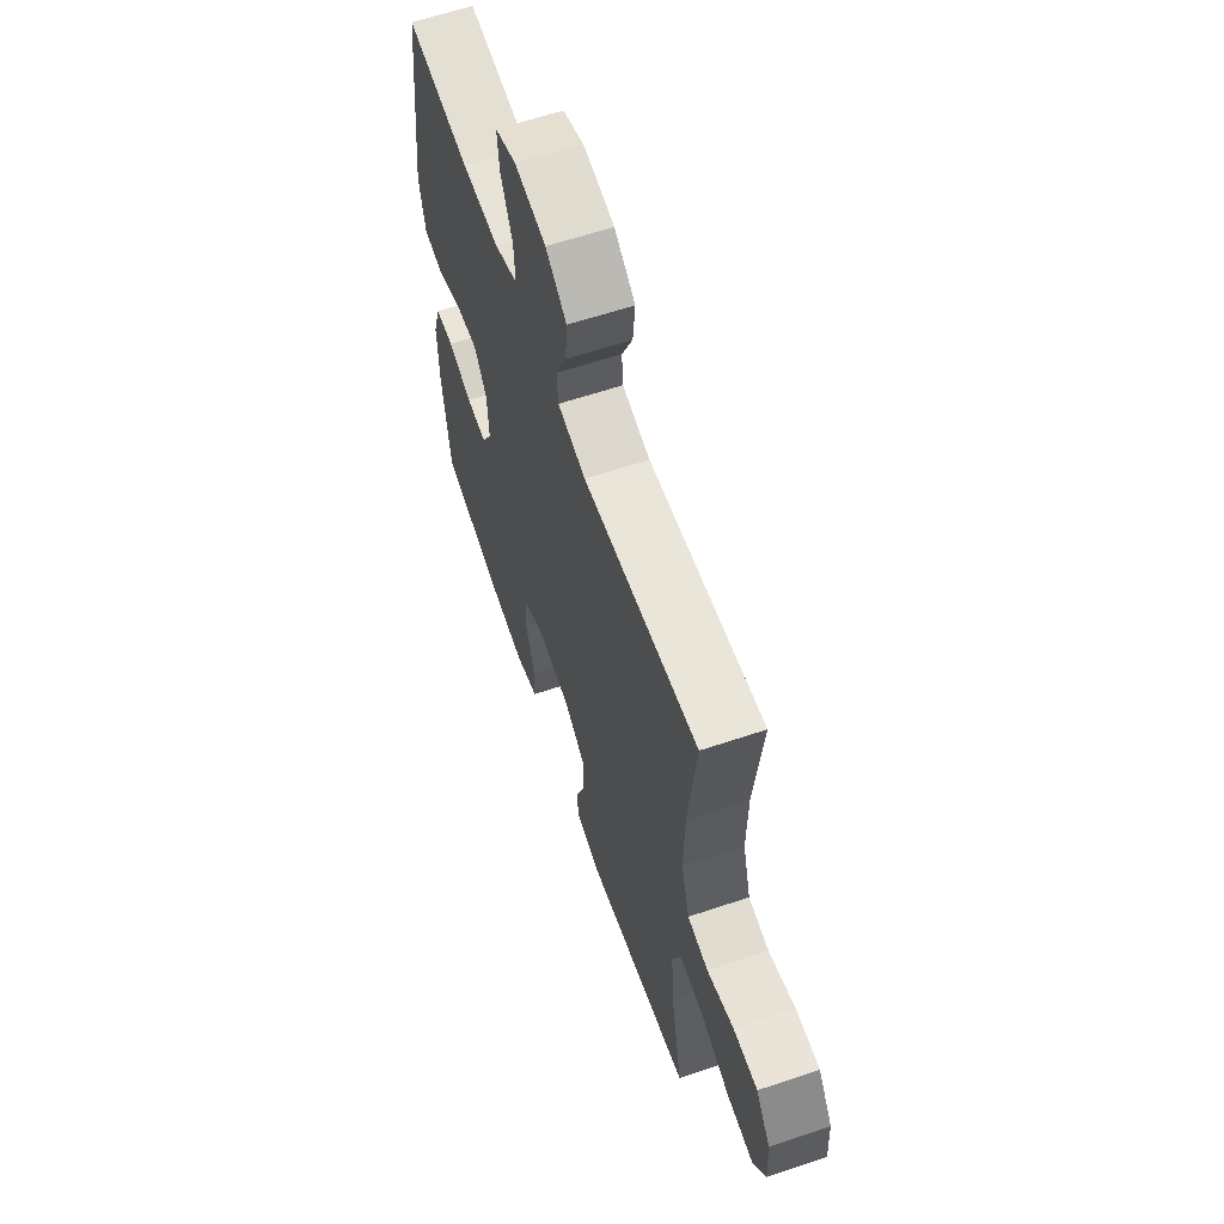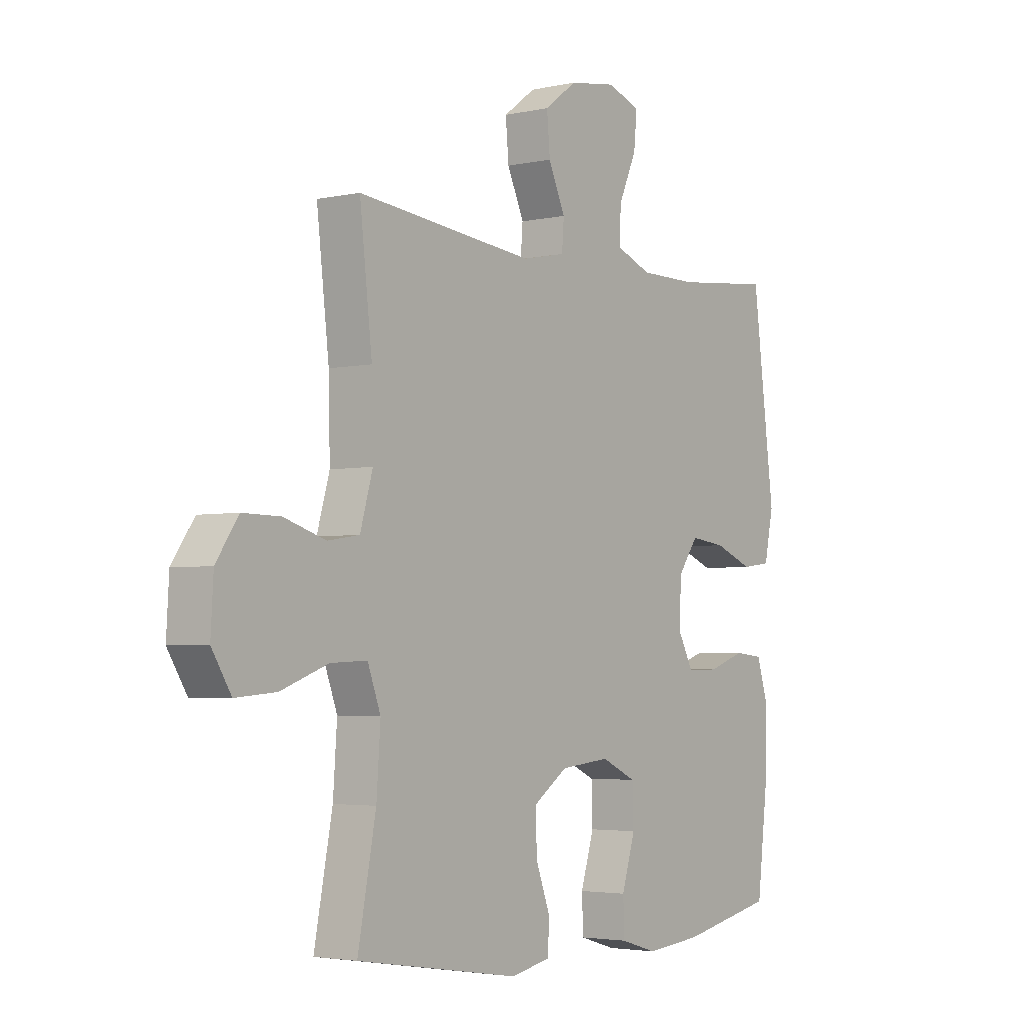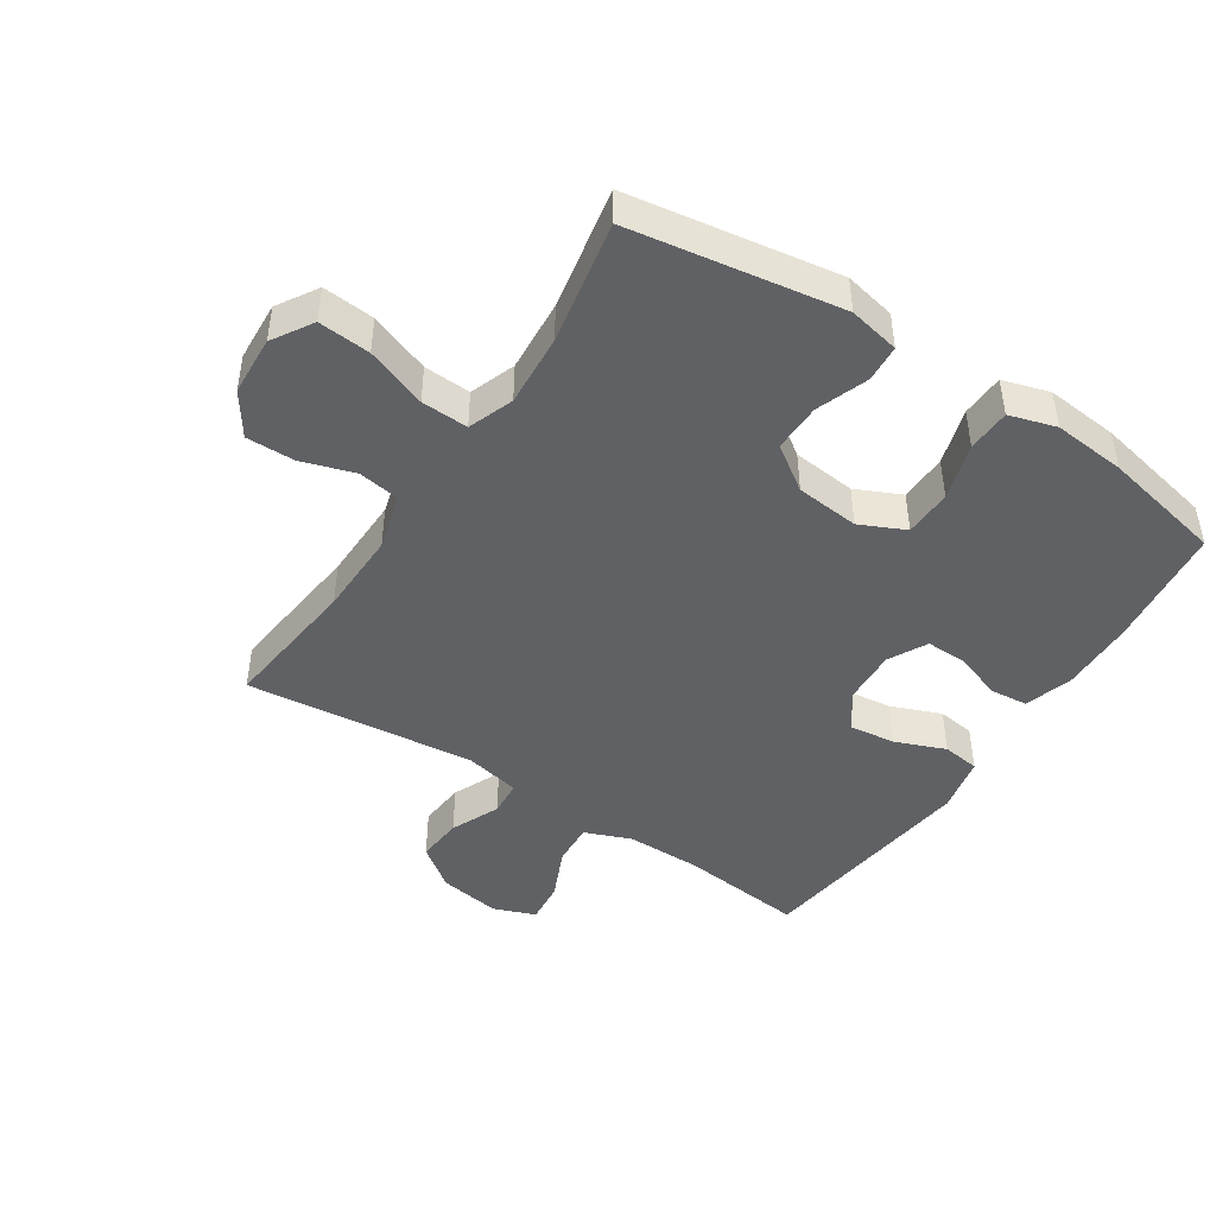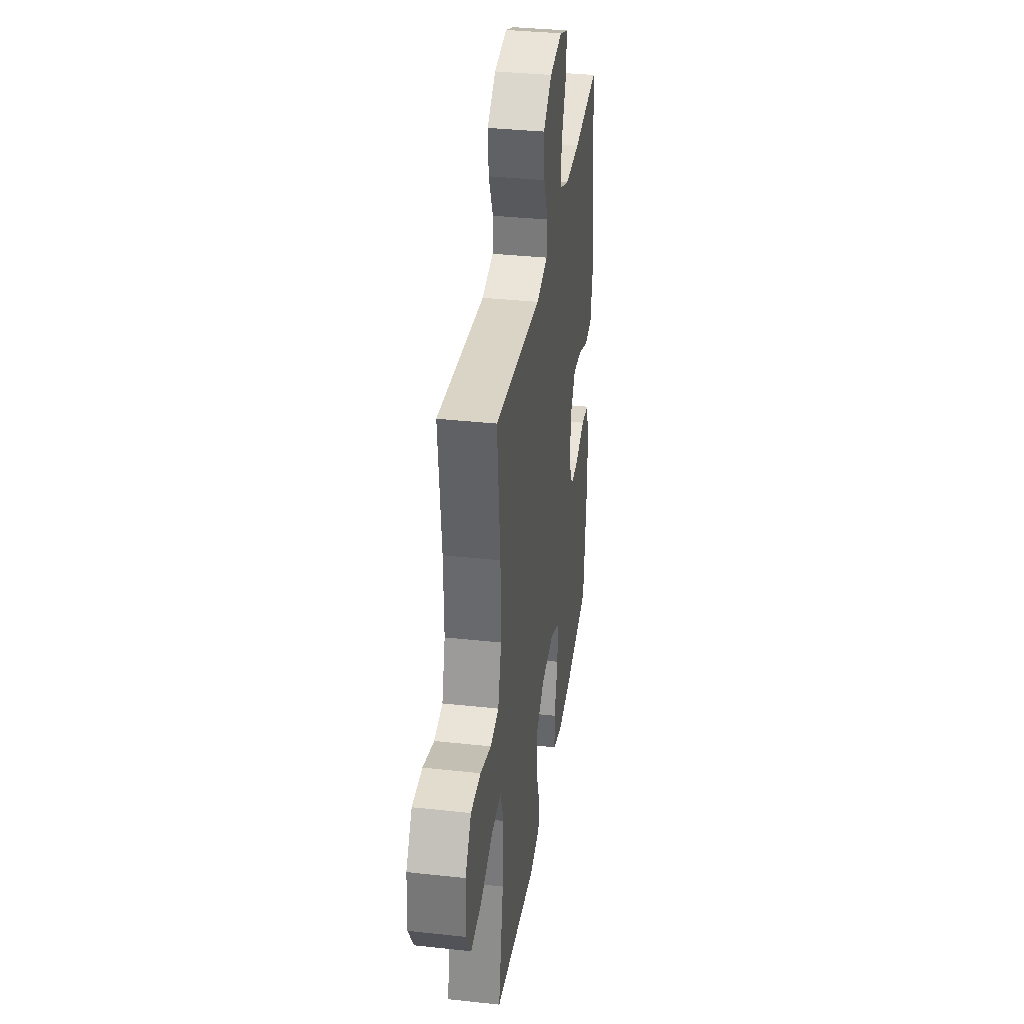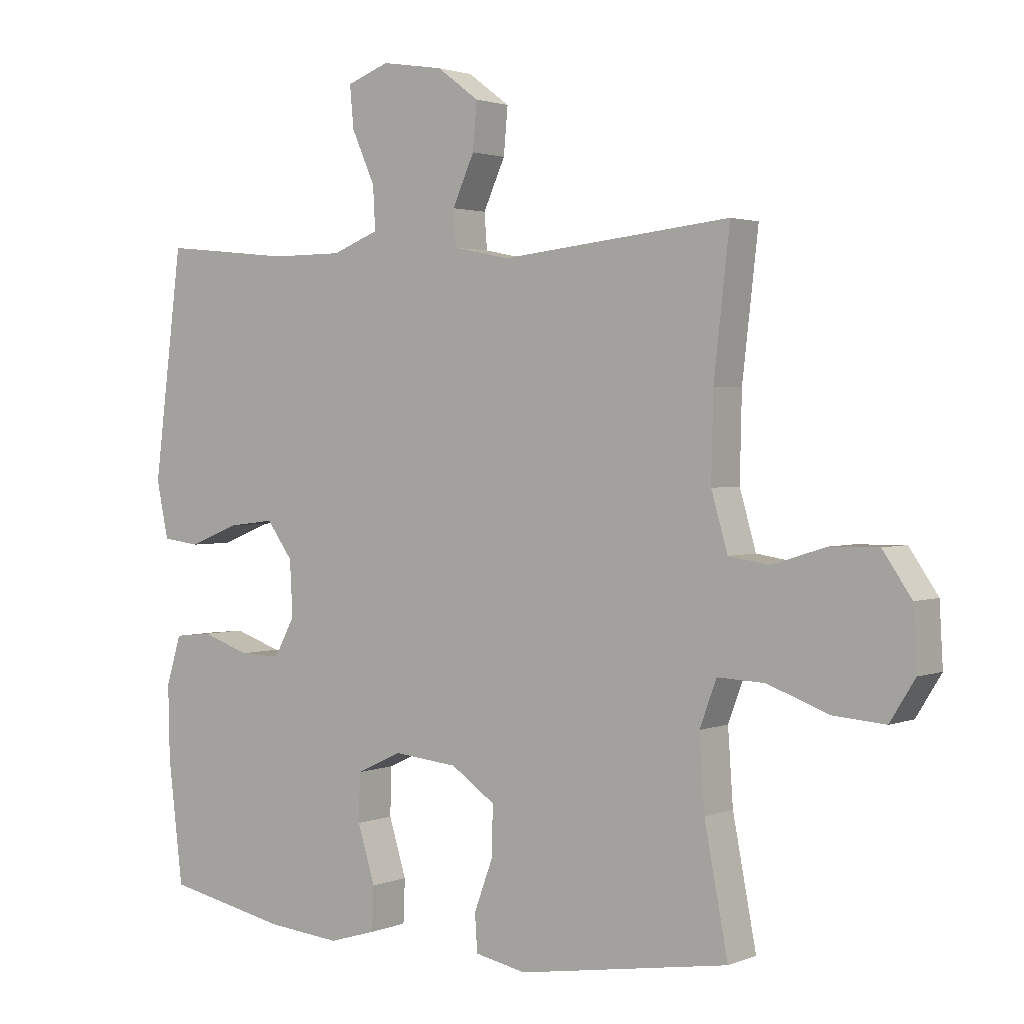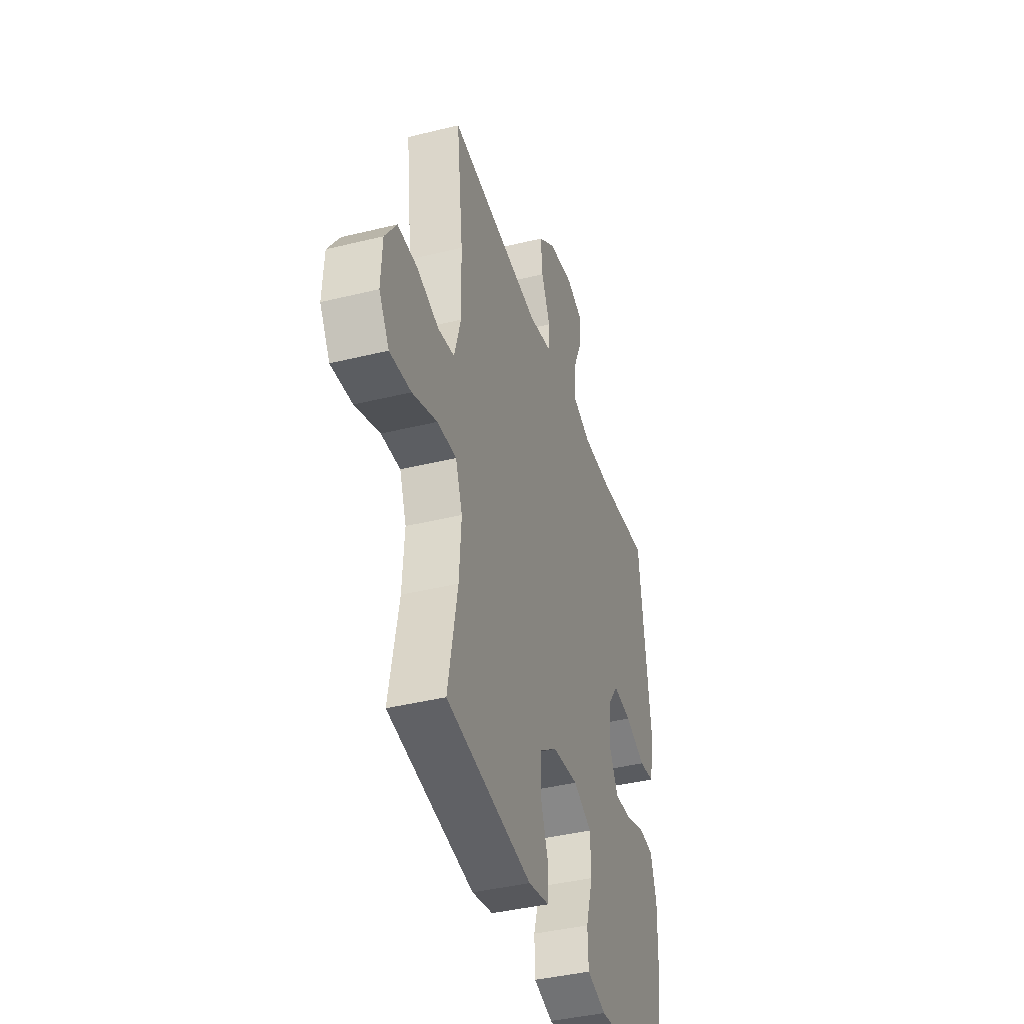
<metadata>
{"format":"obj","ext":"obj","renderer":"f3d","projection":"perspective","resolution":1024,"background":"white","views":[{"elev":61.8,"azim":71.1,"up":"+Z"},{"elev":-3.4,"azim":126.7,"up":"+Z"},{"elev":-45.7,"azim":146.8,"up":"+Y"},{"elev":34.9,"azim":98.3,"up":"+Z"},{"elev":2.1,"azim":35.8,"up":"+Z"},{"elev":-40.0,"azim":107.0,"up":"+Z"}]}
</metadata>
<code>
o path116
v 0.4353 0.0375 -0.3296
v 0.4271 0.0375 -0.2128
v 0.454 0.0375 -0.1398
v 0.5294 0.0375 -0.143
v 0.6271 0.0375 -0.1791
v 0.7106 0.0375 -0.1857
v 0.7506 0.0375 -0.1211
v 0.7451 0.0375 -0.02508
v 0.6992 0.0375 0.04217
v 0.6216 0.0375 0.04097
v 0.5361 0.0375 0.01389
v 0.4704 0.0375 0.02405
v 0.4444 0.0375 0.1148
v 0.4474 0.0375 0.2501
v 0.4729 0.0375 0.4746
v 0.1052 0.0375 0.4347
v 0.01566 0.0375 0.4532
v 0.01142 0.0375 0.51
v 0.04622 0.0375 0.5877
v 0.05284 0.0375 0.6621
v -0.01415 0.0375 0.7121
v -0.1131 0.0375 0.7277
v -0.1805 0.0375 0.7021
v -0.1742 0.0375 0.635
v -0.1371 0.0375 0.5515
v -0.1334 0.0375 0.4833
v -0.2078 0.0375 0.4539
v -0.3271 0.0375 0.4536
v -0.529 0.0375 0.4746
v -0.5749 0.0375 0.1097
v -0.5559 0.0375 0.01887
v -0.4958 0.0375 0.01105
v -0.4149 0.0375 0.04316
v -0.3419 0.0375 0.05205
v -0.3005 0.0375 -0.005546
v -0.296 0.0375 -0.09333
v -0.3286 0.0375 -0.1551
v -0.3945 0.0375 -0.1537
v -0.4709 0.0375 -0.1274
v -0.531 0.0375 -0.1336
v -0.5549 0.0375 -0.2117
v -0.5523 0.0375 -0.33
v -0.529 0.0375 -0.5271
v -0.3336 0.0375 -0.5675
v -0.217 0.0375 -0.5785
v -0.1417 0.0375 -0.5558
v -0.139 0.0375 -0.4862
v -0.1667 0.0375 -0.3953
v -0.1645 0.0375 -0.3186
v -0.09187 0.0375 -0.2848
v 0.01024 0.0375 -0.295
v 0.08082 0.0375 -0.3437
v 0.07956 0.0375 -0.4215
v 0.04914 0.0375 -0.5043
v 0.05304 0.0375 -0.5639
v 0.1352 0.0375 -0.5807
v 0.4729 0.0375 -0.5271
v 0.4353 -0.0375 -0.3296
v 0.4271 -0.0375 -0.2128
v 0.454 -0.0375 -0.1398
v 0.5294 -0.0375 -0.143
v 0.6271 -0.0375 -0.1791
v 0.7106 -0.0375 -0.1857
v 0.7506 -0.0375 -0.1211
v 0.7451 -0.0375 -0.02508
v 0.6992 -0.0375 0.04217
v 0.6216 -0.0375 0.04097
v 0.5361 -0.0375 0.01389
v 0.4704 -0.0375 0.02405
v 0.4444 -0.0375 0.1148
v 0.4474 -0.0375 0.2501
v 0.4729 -0.0375 0.4746
v 0.1052 -0.0375 0.4347
v 0.01566 -0.0375 0.4532
v 0.01142 -0.0375 0.51
v 0.04622 -0.0375 0.5877
v 0.05284 -0.0375 0.6621
v -0.01415 -0.0375 0.7121
v -0.1131 -0.0375 0.7277
v -0.1805 -0.0375 0.7021
v -0.1742 -0.0375 0.635
v -0.1371 -0.0375 0.5515
v -0.1334 -0.0375 0.4833
v -0.2078 -0.0375 0.4539
v -0.3271 -0.0375 0.4536
v -0.529 -0.0375 0.4746
v -0.5749 -0.0375 0.1097
v -0.5559 -0.0375 0.01887
v -0.4958 -0.0375 0.01105
v -0.4149 -0.0375 0.04316
v -0.3419 -0.0375 0.05205
v -0.3005 -0.0375 -0.005546
v -0.296 -0.0375 -0.09333
v -0.3286 -0.0375 -0.1551
v -0.3945 -0.0375 -0.1537
v -0.4709 -0.0375 -0.1274
v -0.531 -0.0375 -0.1336
v -0.5549 -0.0375 -0.2117
v -0.5523 -0.0375 -0.33
v -0.529 -0.0375 -0.5271
v -0.3336 -0.0375 -0.5675
v -0.217 -0.0375 -0.5785
v -0.1417 -0.0375 -0.5558
v -0.139 -0.0375 -0.4862
v -0.1667 -0.0375 -0.3953
v -0.1645 -0.0375 -0.3186
v -0.09187 -0.0375 -0.2848
v 0.01024 -0.0375 -0.295
v 0.08082 -0.0375 -0.3437
v 0.07956 -0.0375 -0.4215
v 0.04914 -0.0375 -0.5043
v 0.05304 -0.0375 -0.5639
v 0.1352 -0.0375 -0.5807
v 0.4729 -0.0375 -0.5271
v 0.05304 0.0375 -0.5639
v 0.05304 0.0375 -0.5639
v 0.1352 0.0375 -0.5807
v -0.3336 0.0375 -0.5675
v -0.217 0.0375 -0.5785
v -0.1417 0.0375 -0.5558
v -0.1417 0.0375 -0.5558
v 0.04914 0.0375 -0.5043
v -0.139 0.0375 -0.4862
v -0.529 0.0375 -0.5271
v -0.529 0.0375 -0.5271
v 0.4729 0.0375 -0.5271
v 0.4729 0.0375 -0.5271
v 0.07956 0.0375 -0.4215
v -0.1667 0.0375 -0.3953
v -0.5523 0.0375 -0.33
v 0.4353 0.0375 -0.3296
v 0.08082 0.0375 -0.3437
v -0.1645 0.0375 -0.3186
v -0.1645 0.0375 -0.3186
v 0.01024 0.0375 -0.295
v -0.5549 0.0375 -0.2117
v 0.4271 0.0375 -0.2128
v -0.09187 0.0375 -0.2848
v 0.454 0.0375 -0.1398
v 0.454 0.0375 -0.1398
v -0.531 0.0375 -0.1336
v -0.531 0.0375 -0.1336
v -0.3286 0.0375 -0.1551
v -0.3286 0.0375 -0.1551
v -0.3945 0.0375 -0.1537
v 0.6271 0.0375 -0.1791
v 0.7106 0.0375 -0.1857
v 0.7106 0.0375 -0.1857
v 0.7506 0.0375 -0.1211
v 0.5294 0.0375 -0.143
v -0.296 0.0375 -0.09333
v -0.4709 0.0375 -0.1274
v 0.7451 0.0375 -0.02508
v -0.3005 0.0375 -0.005546
v 0.6992 0.0375 0.04217
v -0.3419 0.0375 0.05205
v -0.3419 0.0375 0.05205
v -0.5559 0.0375 0.01887
v -0.5559 0.0375 0.01887
v -0.4958 0.0375 0.01105
v -0.4149 0.0375 0.04316
v 0.5361 0.0375 0.01389
v 0.4704 0.0375 0.02405
v 0.4704 0.0375 0.02405
v 0.6216 0.0375 0.04097
v -0.5749 0.0375 0.1097
v 0.4444 0.0375 0.1148
v 0.4474 0.0375 0.2501
v -0.529 0.0375 0.4746
v -0.529 0.0375 0.4746
v 0.1052 0.0375 0.4347
v 0.01566 0.0375 0.4532
v 0.01566 0.0375 0.4532
v 0.4729 0.0375 0.4746
v 0.4729 0.0375 0.4746
v -0.2078 0.0375 0.4539
v -0.3271 0.0375 0.4536
v 0.01142 0.0375 0.51
v -0.1334 0.0375 0.4833
v -0.1334 0.0375 0.4833
v -0.1371 0.0375 0.5515
v 0.04622 0.0375 0.5877
v -0.1742 0.0375 0.635
v 0.05284 0.0375 0.6621
v -0.1805 0.0375 0.7021
v -0.1805 0.0375 0.7021
v -0.01415 0.0375 0.7121
v -0.1131 0.0375 0.7277
v 0.05304 -0.0375 -0.5639
v 0.05304 -0.0375 -0.5639
v 0.1352 -0.0375 -0.5807
v -0.3336 -0.0375 -0.5675
v -0.217 -0.0375 -0.5785
v -0.1417 -0.0375 -0.5558
v -0.1417 -0.0375 -0.5558
v 0.04914 -0.0375 -0.5043
v -0.139 -0.0375 -0.4862
v -0.529 -0.0375 -0.5271
v -0.529 -0.0375 -0.5271
v 0.4729 -0.0375 -0.5271
v 0.4729 -0.0375 -0.5271
v 0.07956 -0.0375 -0.4215
v -0.1667 -0.0375 -0.3953
v -0.5523 -0.0375 -0.33
v 0.4353 -0.0375 -0.3296
v 0.08082 -0.0375 -0.3437
v -0.1645 -0.0375 -0.3186
v -0.1645 -0.0375 -0.3186
v 0.01024 -0.0375 -0.295
v -0.5549 -0.0375 -0.2117
v 0.4271 -0.0375 -0.2128
v -0.09187 -0.0375 -0.2848
v 0.454 -0.0375 -0.1398
v 0.454 -0.0375 -0.1398
v -0.531 -0.0375 -0.1336
v -0.531 -0.0375 -0.1336
v -0.3286 -0.0375 -0.1551
v -0.3286 -0.0375 -0.1551
v -0.3945 -0.0375 -0.1537
v 0.6271 -0.0375 -0.1791
v 0.7106 -0.0375 -0.1857
v 0.7106 -0.0375 -0.1857
v 0.7506 -0.0375 -0.1211
v 0.5294 -0.0375 -0.143
v -0.296 -0.0375 -0.09333
v -0.4709 -0.0375 -0.1274
v 0.7451 -0.0375 -0.02508
v -0.3005 -0.0375 -0.005546
v 0.6992 -0.0375 0.04217
v -0.3419 -0.0375 0.05205
v -0.3419 -0.0375 0.05205
v -0.5559 -0.0375 0.01887
v -0.5559 -0.0375 0.01887
v -0.4958 -0.0375 0.01105
v -0.4149 -0.0375 0.04316
v 0.5361 -0.0375 0.01389
v 0.4704 -0.0375 0.02405
v 0.4704 -0.0375 0.02405
v 0.6216 -0.0375 0.04097
v -0.5749 -0.0375 0.1097
v 0.4444 -0.0375 0.1148
v 0.4474 -0.0375 0.2501
v -0.529 -0.0375 0.4746
v -0.529 -0.0375 0.4746
v 0.1052 -0.0375 0.4347
v 0.01566 -0.0375 0.4532
v 0.01566 -0.0375 0.4532
v 0.4729 -0.0375 0.4746
v 0.4729 -0.0375 0.4746
v -0.2078 -0.0375 0.4539
v -0.3271 -0.0375 0.4536
v 0.01142 -0.0375 0.51
v -0.1334 -0.0375 0.4833
v -0.1334 -0.0375 0.4833
v -0.1371 -0.0375 0.5515
v 0.04622 -0.0375 0.5877
v -0.1742 -0.0375 0.635
v 0.05284 -0.0375 0.6621
v -0.1805 -0.0375 0.7021
v -0.1805 -0.0375 0.7021
v -0.01415 -0.0375 0.7121
v -0.1131 -0.0375 0.7277
f 209 241 245
f 240 235 251
f 241 209 237
f 252 256 255
f 261 256 258
f 205 202 191
f 205 191 200
f 237 209 213
f 245 242 248
f 228 212 209
f 193 203 192
f 212 225 207
f 228 246 230
f 250 246 253
f 236 224 239
f 253 246 252
f 239 220 227
f 207 217 204
f 198 192 204
f 253 252 255
f 255 256 261
f 257 261 262
f 223 220 221
f 211 206 205
f 202 196 191
f 235 230 251
f 234 240 232
f 237 213 236
f 203 193 197
f 235 240 234
f 213 209 211
f 191 196 189
f 245 241 242
f 224 220 239
f 228 245 246
f 227 220 223
f 228 209 245
f 255 261 257
f 225 212 228
f 197 193 194
f 219 204 217
f 209 206 211
f 205 206 202
f 239 227 229
f 203 204 192
f 215 210 226
f 203 207 204
f 217 207 225
f 251 230 250
f 213 224 236
f 210 204 219
f 257 262 259
f 230 246 250
f 226 210 219
f 240 251 243
f 116 56 113 190
f 44 45 102 101
f 45 121 195 102
f 54 55 112 111
f 46 47 104 103
f 125 44 101 199
f 56 127 201 113
f 53 54 111 110
f 47 48 105 104
f 42 43 100 99
f 57 1 58 114
f 52 53 110 109
f 48 134 208 105
f 51 52 109 108
f 41 42 99 98
f 1 2 59 58
f 49 50 107 106
f 50 51 108 107
f 2 140 214 59
f 142 41 98 216
f 144 38 95 218
f 5 148 222 62
f 6 7 64 63
f 4 5 62 61
f 36 37 94 93
f 39 40 97 96
f 38 39 96 95
f 3 4 61 60
f 7 8 65 64
f 35 36 93 92
f 8 9 66 65
f 157 35 92 231
f 159 32 89 233
f 32 33 90 89
f 11 164 238 68
f 10 11 68 67
f 9 10 67 66
f 30 31 88 87
f 12 13 70 69
f 33 34 91 90
f 13 14 71 70
f 170 30 87 244
f 16 173 247 73
f 175 16 73 249
f 14 15 72 71
f 27 28 85 84
f 17 18 75 74
f 180 27 84 254
f 28 29 86 85
f 25 26 83 82
f 18 19 76 75
f 24 25 82 81
f 19 20 77 76
f 186 24 81 260
f 20 21 78 77
f 22 23 80 79
f 21 22 79 78
f 135 171 167
f 166 177 161
f 167 163 135
f 178 181 182
f 187 184 182
f 131 117 128
f 131 126 117
f 163 139 135
f 171 174 168
f 154 135 138
f 119 118 129
f 138 133 151
f 154 156 172
f 176 179 172
f 162 165 150
f 179 178 172
f 165 153 146
f 133 130 143
f 124 130 118
f 179 181 178
f 181 187 182
f 183 188 187
f 149 147 146
f 137 131 132
f 128 117 122
f 161 177 156
f 160 158 166
f 163 162 139
f 129 123 119
f 161 160 166
f 139 137 135
f 117 115 122
f 171 168 167
f 150 165 146
f 154 172 171
f 153 149 146
f 154 171 135
f 181 183 187
f 151 154 138
f 123 120 119
f 145 143 130
f 135 137 132
f 131 128 132
f 165 155 153
f 129 118 130
f 141 152 136
f 129 130 133
f 143 151 133
f 177 176 156
f 139 162 150
f 136 145 130
f 183 185 188
f 156 176 172
f 152 145 136
f 166 169 177

</code>
